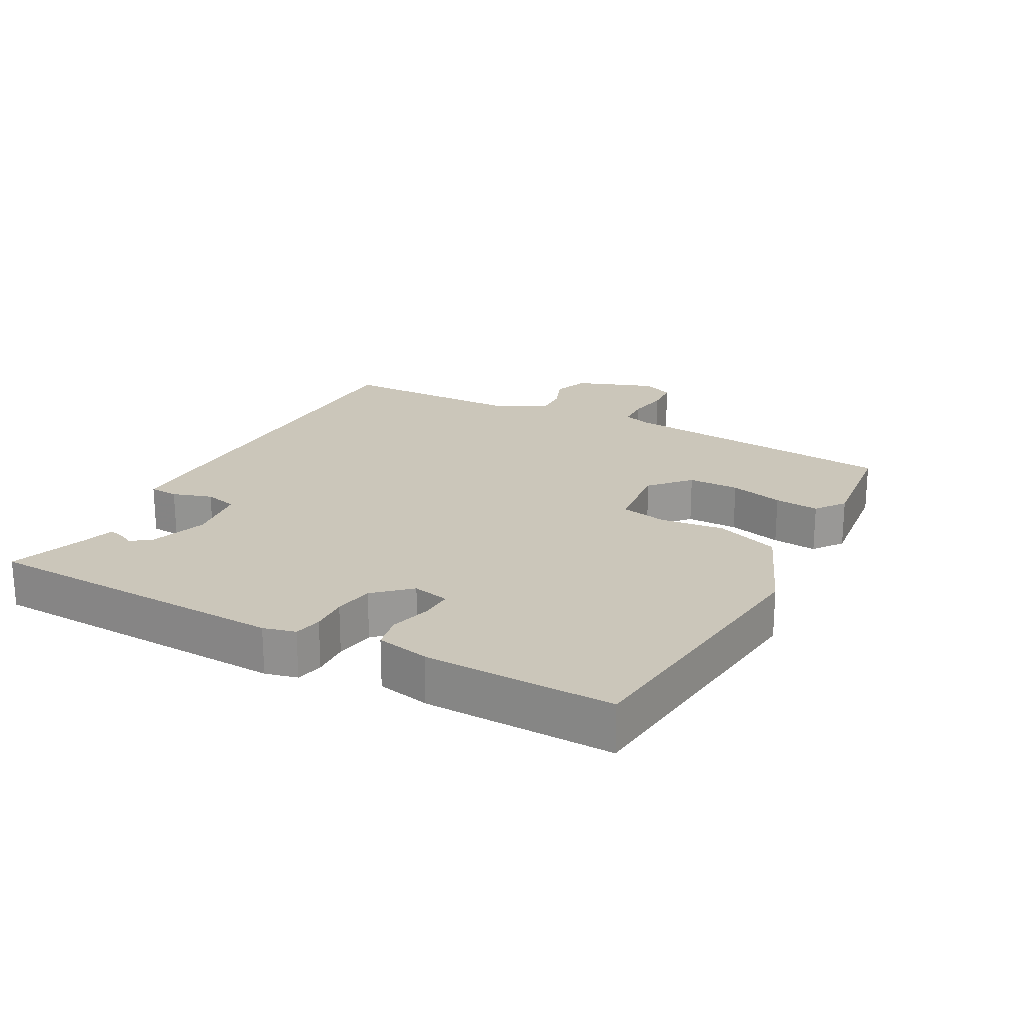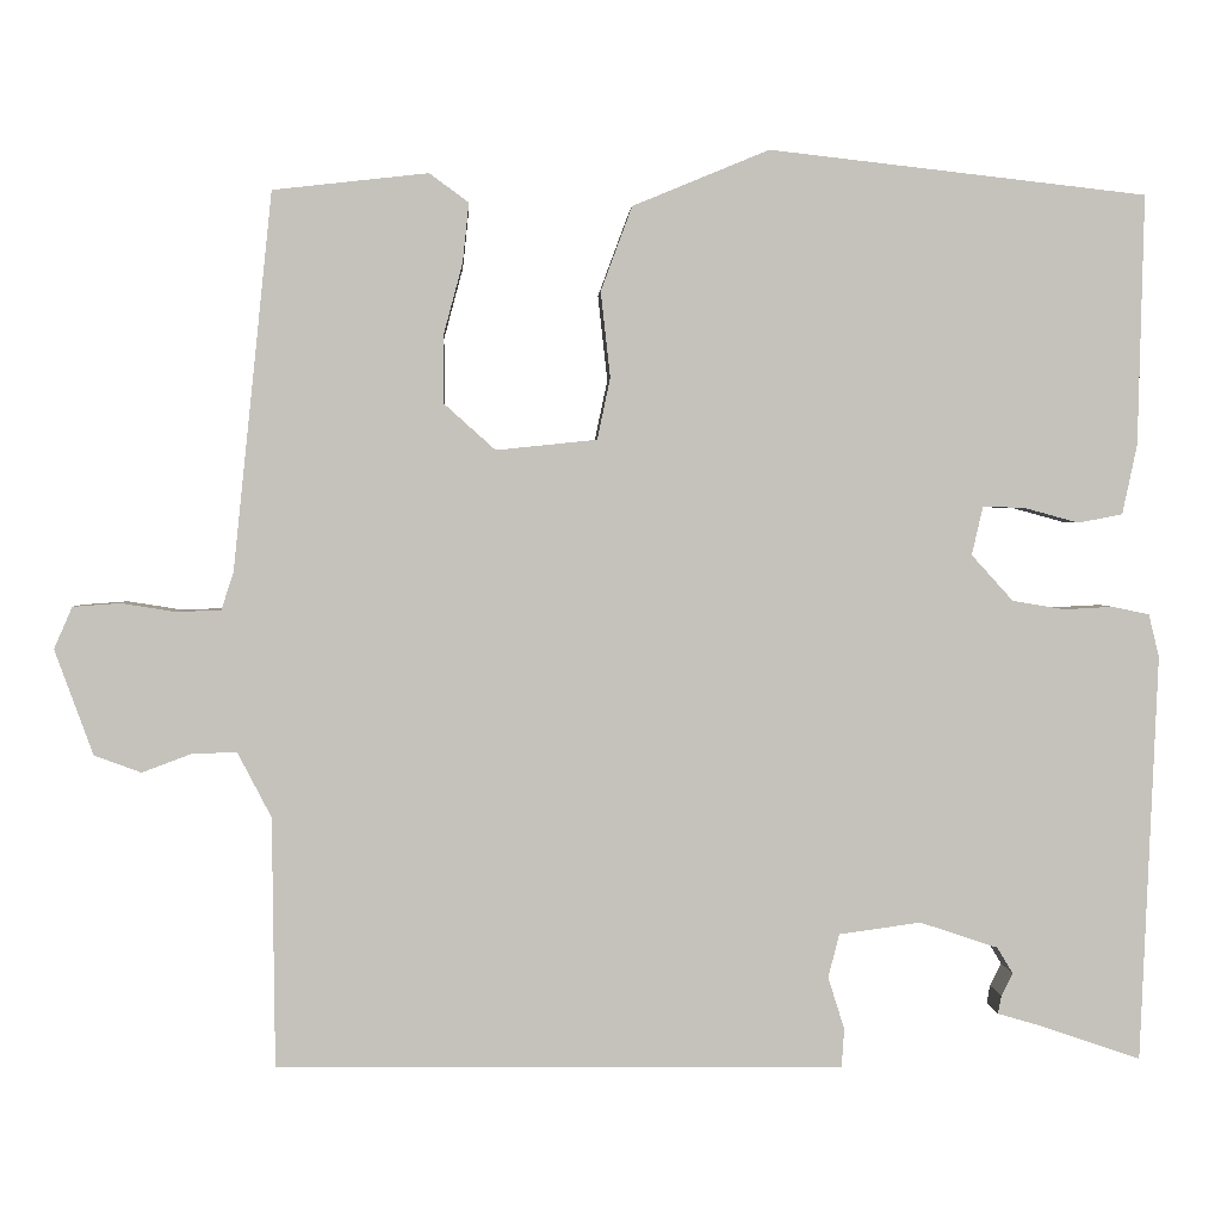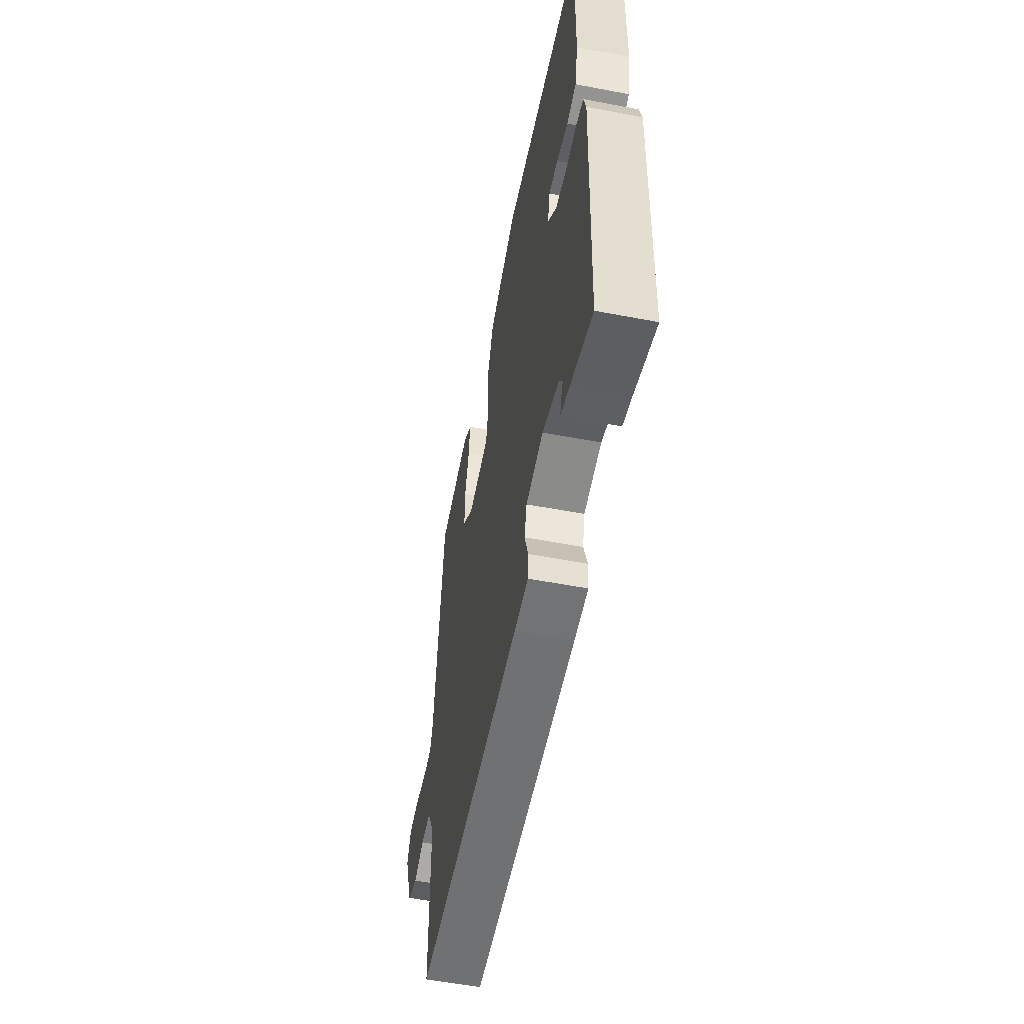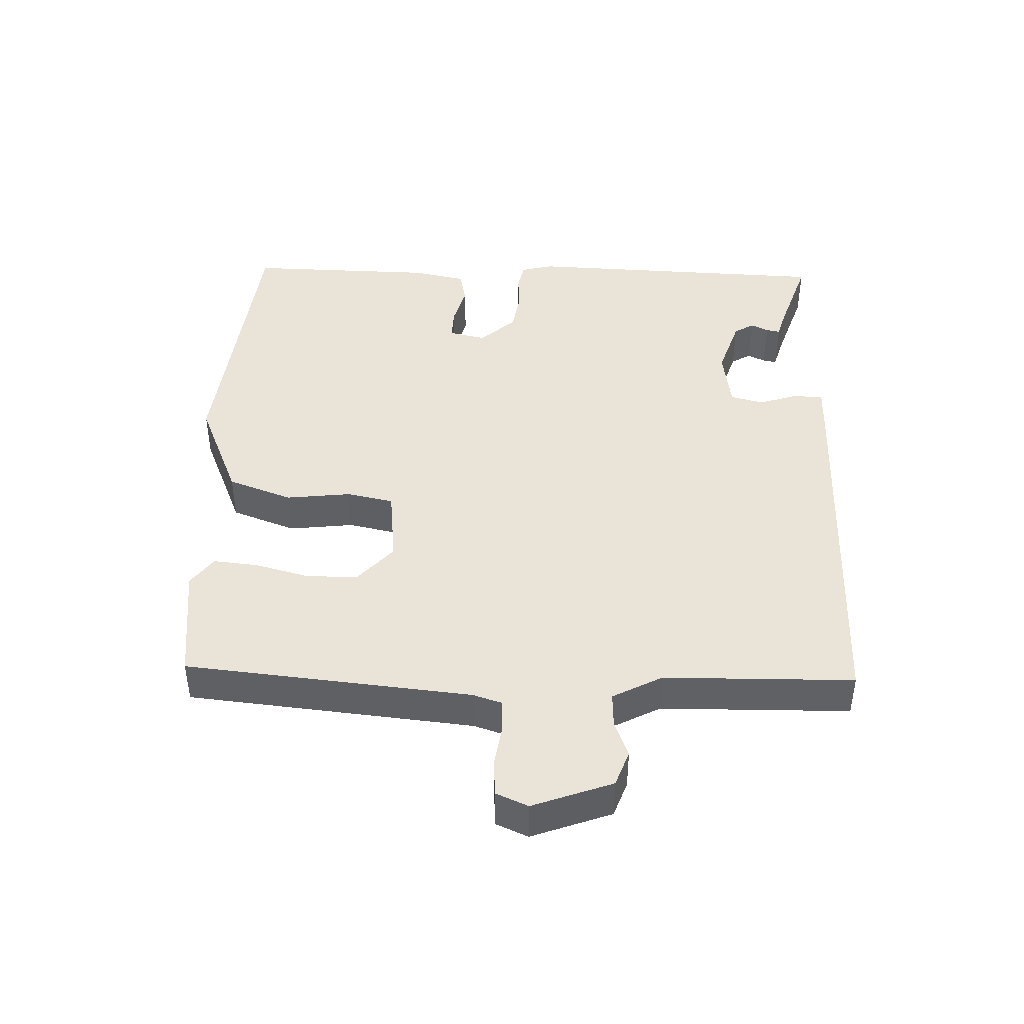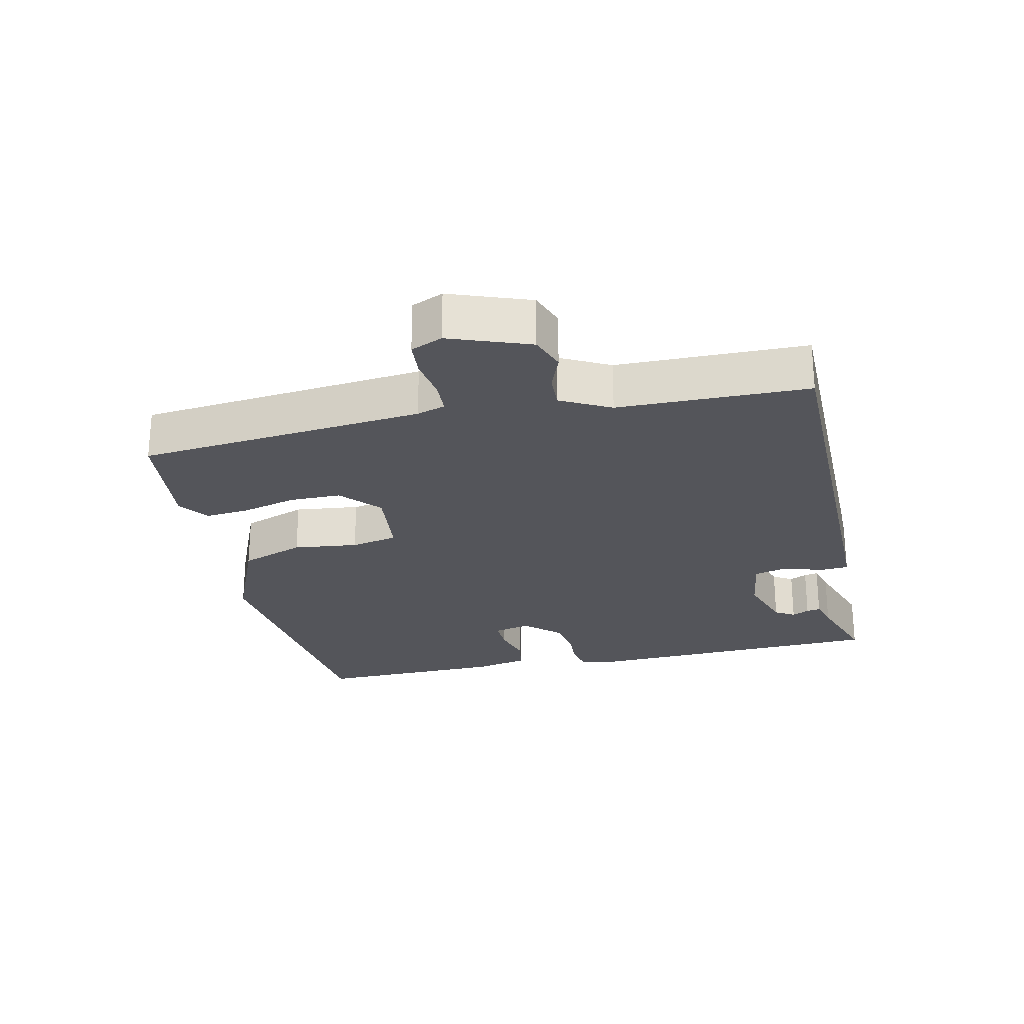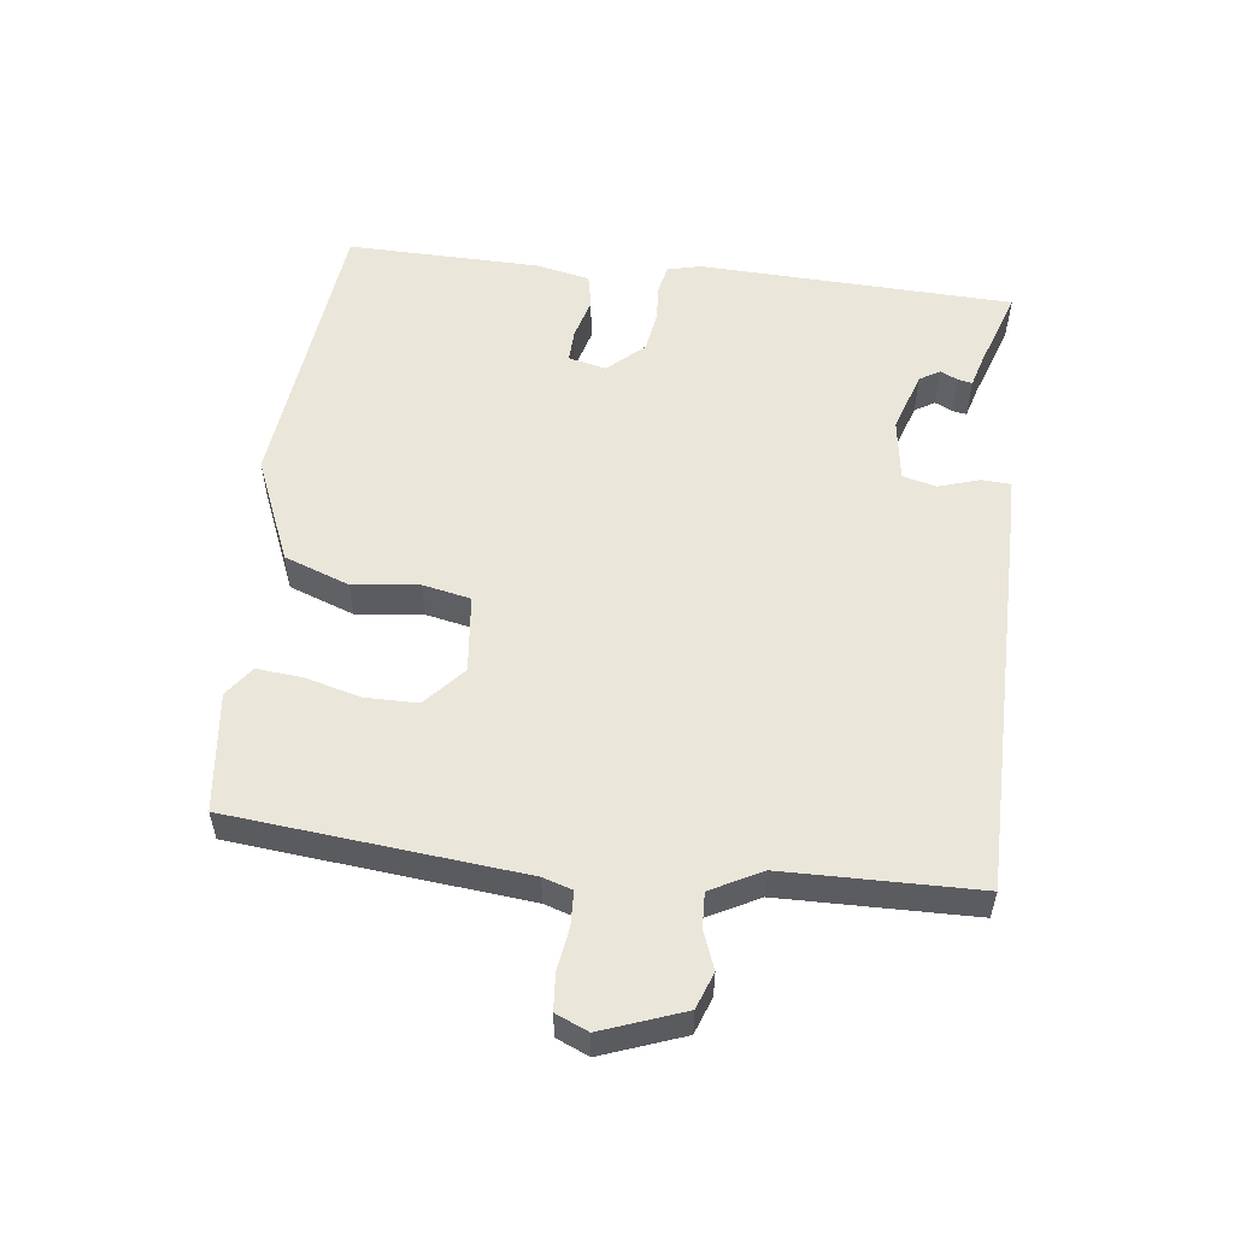
<metadata>
{"format":"obj","ext":"obj","renderer":"f3d","projection":"perspective","resolution":1024,"background":"white","views":[{"elev":21.2,"azim":-61.9,"up":"+Y"},{"elev":2.0,"azim":177.1,"up":"+Z"},{"elev":-55.8,"azim":-101.3,"up":"+Z"},{"elev":43.4,"azim":91.6,"up":"+Y"},{"elev":-25.0,"azim":102.3,"up":"+Y"},{"elev":54.7,"azim":96.6,"up":"+Y"}]}
</metadata>
<code>
v 0.5 0.07 0.5
v 0.545 0.07 0.067
v 0.559 0.07 0.024
v 0.61 0.07 0.022
v 0.673 0.07 0.032
v 0.727 0.07 0.028
v 0.748 0.07 -0.02
v 0.704 0.07 -0.141
v 0.65 0.07 -0.161
v 0.594 0.07 -0.14
v 0.542 0.07 -0.138
v 0.503 0.07 -0.213
v 0.5 0.07 -0.5
v -0.076 0.07 -0.506
v -0.152 0.07 -0.506
v -0.155 0.07 -0.462
v -0.136 0.07 -0.402
v -0.149 0.07 -0.352
v -0.243 0.07 -0.339
v -0.333 0.07 -0.369
v -0.351 0.07 -0.399
v -0.338 0.07 -0.425
v -0.334 0.07 -0.446
v -0.379 0.07 -0.459
v -0.5 0.07 -0.5
v -0.52 0.07 -0.032
v -0.508 0.07 0.017
v -0.466 0.07 0.026
v -0.409 0.07 0.023
v -0.349 0.07 0.033
v -0.301 0.07 0.086
v -0.314 0.07 0.142
v -0.363 0.07 0.14
v -0.425 0.07 0.123
v -0.476 0.07 0.133
v -0.493 0.07 0.213
v -0.5 0.07 0.5
v -0.066 0.07 0.549
v 0.091 0.07 0.484
v 0.127 0.07 0.387
v 0.116 0.07 0.289
v 0.131 0.07 0.218
v 0.247 0.07 0.206
v 0.306 0.07 0.259
v 0.306 0.07 0.337
v 0.284 0.07 0.419
v 0.277 0.07 0.487
v 0.322 0.07 0.52
v 0.5 0 0.5
v 0.545 0 0.067
v 0.559 0 0.024
v 0.61 0 0.022
v 0.673 0 0.032
v 0.727 0 0.028
v 0.748 0 -0.02
v 0.704 0 -0.141
v 0.65 0 -0.161
v 0.594 0 -0.14
v 0.542 0 -0.138
v 0.503 0 -0.213
v 0.5 0 -0.5
v -0.076 0 -0.506
v -0.152 0 -0.506
v -0.155 0 -0.462
v -0.136 0 -0.402
v -0.149 0 -0.352
v -0.243 0 -0.339
v -0.333 0 -0.369
v -0.351 0 -0.399
v -0.338 0 -0.425
v -0.334 0 -0.446
v -0.379 0 -0.459
v -0.5 0 -0.5
v -0.52 0 -0.032
v -0.508 0 0.017
v -0.466 0 0.026
v -0.409 0 0.023
v -0.349 0 0.033
v -0.301 0 0.086
v -0.314 0 0.142
v -0.363 0 0.14
v -0.425 0 0.123
v -0.476 0 0.133
v -0.493 0 0.213
v -0.5 0 0.5
v -0.066 0 0.549
v 0.091 0 0.484
v 0.127 0 0.387
v 0.116 0 0.289
v 0.131 0 0.218
v 0.247 0 0.206
v 0.306 0 0.259
v 0.306 0 0.337
v 0.284 0 0.419
v 0.277 0 0.487
v 0.322 0 0.52
f 48 1 2
f 47 48 2
f 46 47 2
f 45 46 2
f 44 45 2 3
f 43 44 3
f 42 43 3
f 39 40 41
f 38 39 41
f 37 38 41
f 36 37 41
f 35 36 41
f 34 35 41
f 33 34 41
f 32 33 41 42
f 31 32 42 3
f 27 28 29
f 26 27 29
f 25 26 29
f 24 25 29
f 24 29 30
f 21 22 23 24
f 21 24 30 31
f 15 16 17
f 14 15 17
f 13 14 17
f 12 13 17
f 11 12 17 18
f 8 9 10
f 7 8 10
f 6 7 10
f 5 6 10
f 4 5 10
f 3 4 10 11
f 11 18 19
f 3 11 19
f 31 3 19
f 31 19 20
f 20 21 31
f 50 49 96
f 50 96 95
f 50 95 94
f 50 94 93
f 51 50 93 92
f 51 92 91
f 51 91 90
f 89 88 87
f 89 87 86
f 89 86 85
f 89 85 84
f 89 84 83
f 89 83 82
f 89 82 81
f 90 89 81 80
f 51 90 80 79
f 77 76 75
f 77 75 74
f 77 74 73
f 77 73 72
f 78 77 72
f 72 71 70 69
f 79 78 72 69
f 65 64 63
f 65 63 62
f 65 62 61
f 65 61 60
f 66 65 60 59
f 58 57 56
f 58 56 55
f 58 55 54
f 58 54 53
f 58 53 52
f 59 58 52 51
f 67 66 59
f 67 59 51
f 67 51 79
f 68 67 79
f 79 69 68
f 1 49 50 2
f 2 50 51 3
f 3 51 52 4
f 4 52 53 5
f 5 53 54 6
f 6 54 55 7
f 7 55 56 8
f 8 56 57 9
f 9 57 58 10
f 10 58 59 11
f 11 59 60 12
f 12 60 61 13
f 13 61 62 14
f 14 62 63 15
f 15 63 64 16
f 16 64 65 17
f 17 65 66 18
f 18 66 67 19
f 19 67 68 20
f 20 68 69 21
f 21 69 70 22
f 22 70 71 23
f 23 71 72 24
f 24 72 73 25
f 25 73 74 26
f 26 74 75 27
f 27 75 76 28
f 28 76 77 29
f 29 77 78 30
f 30 78 79 31
f 31 79 80 32
f 32 80 81 33
f 33 81 82 34
f 34 82 83 35
f 35 83 84 36
f 36 84 85 37
f 37 85 86 38
f 38 86 87 39
f 39 87 88 40
f 40 88 89 41
f 41 89 90 42
f 42 90 91 43
f 43 91 92 44
f 44 92 93 45
f 45 93 94 46
f 46 94 95 47
f 47 95 96 48
f 48 96 49 1

</code>
